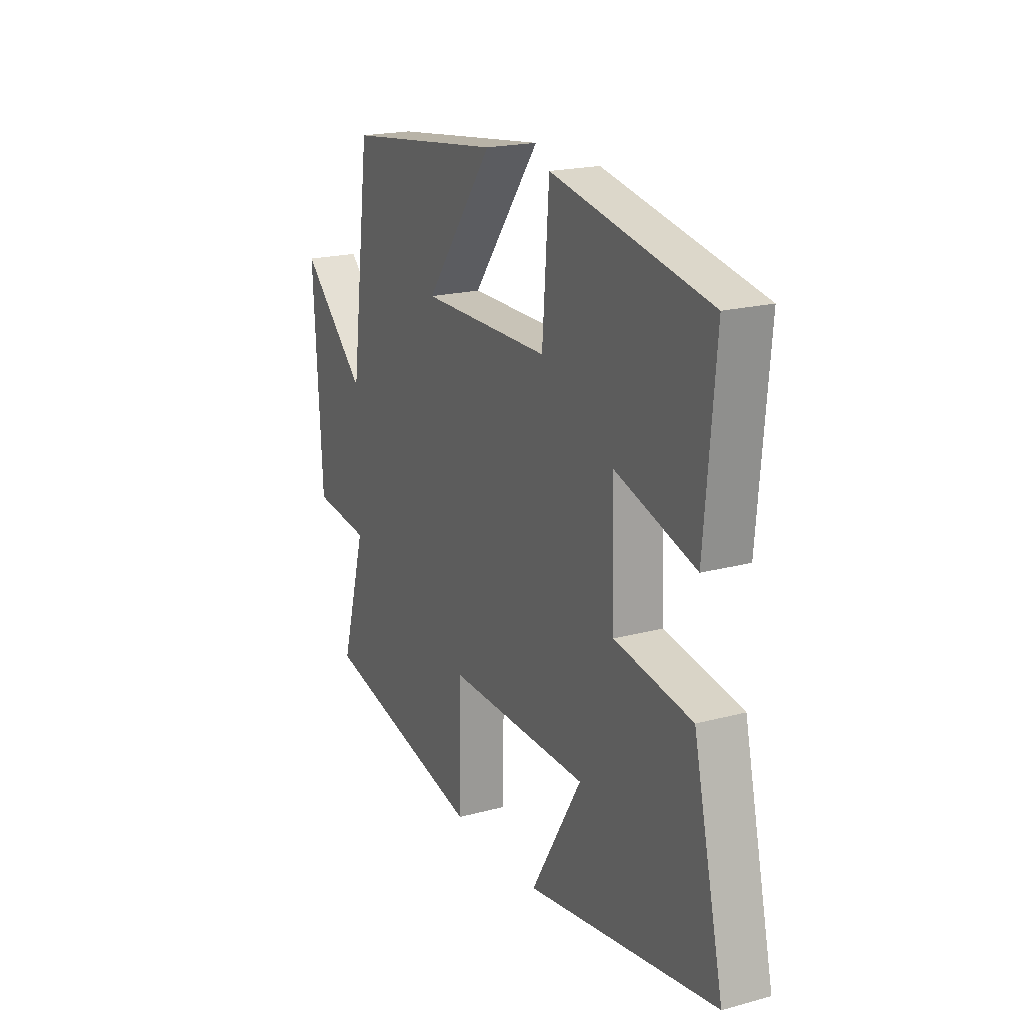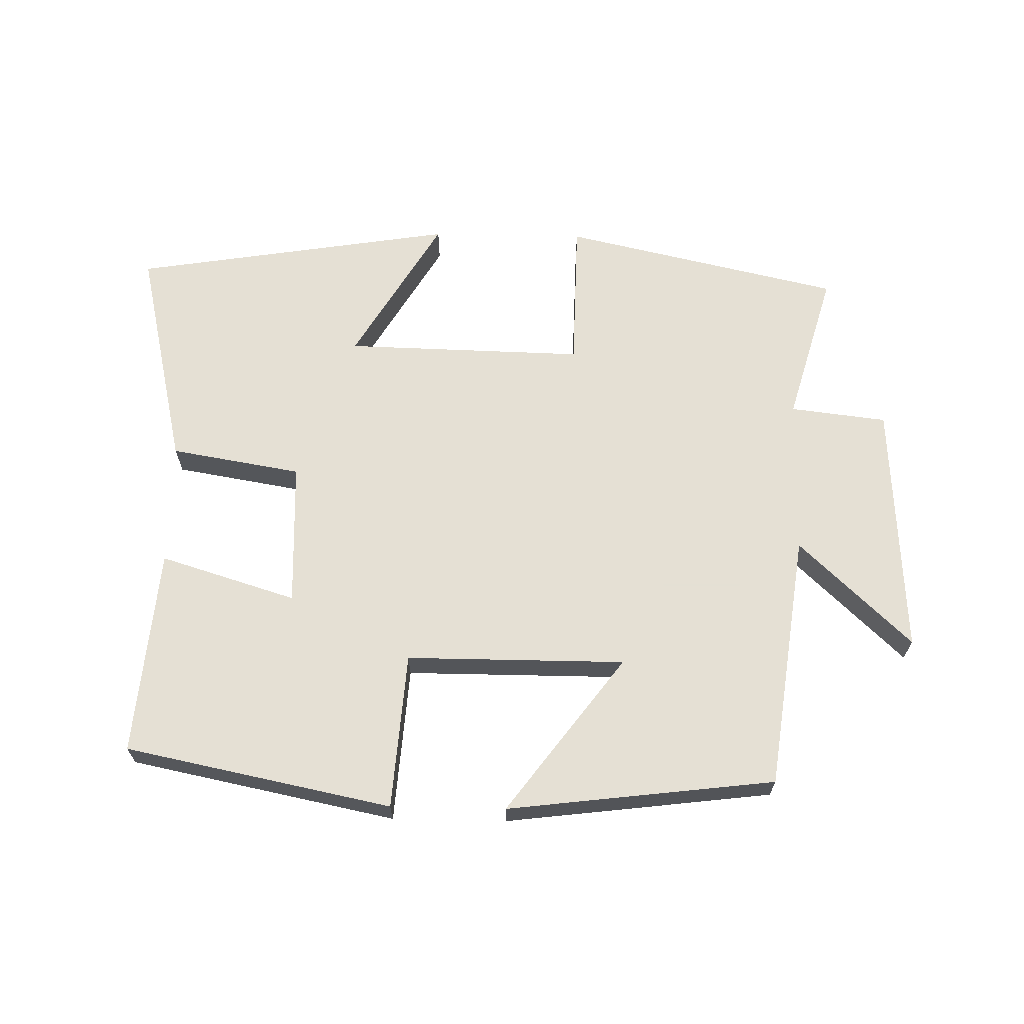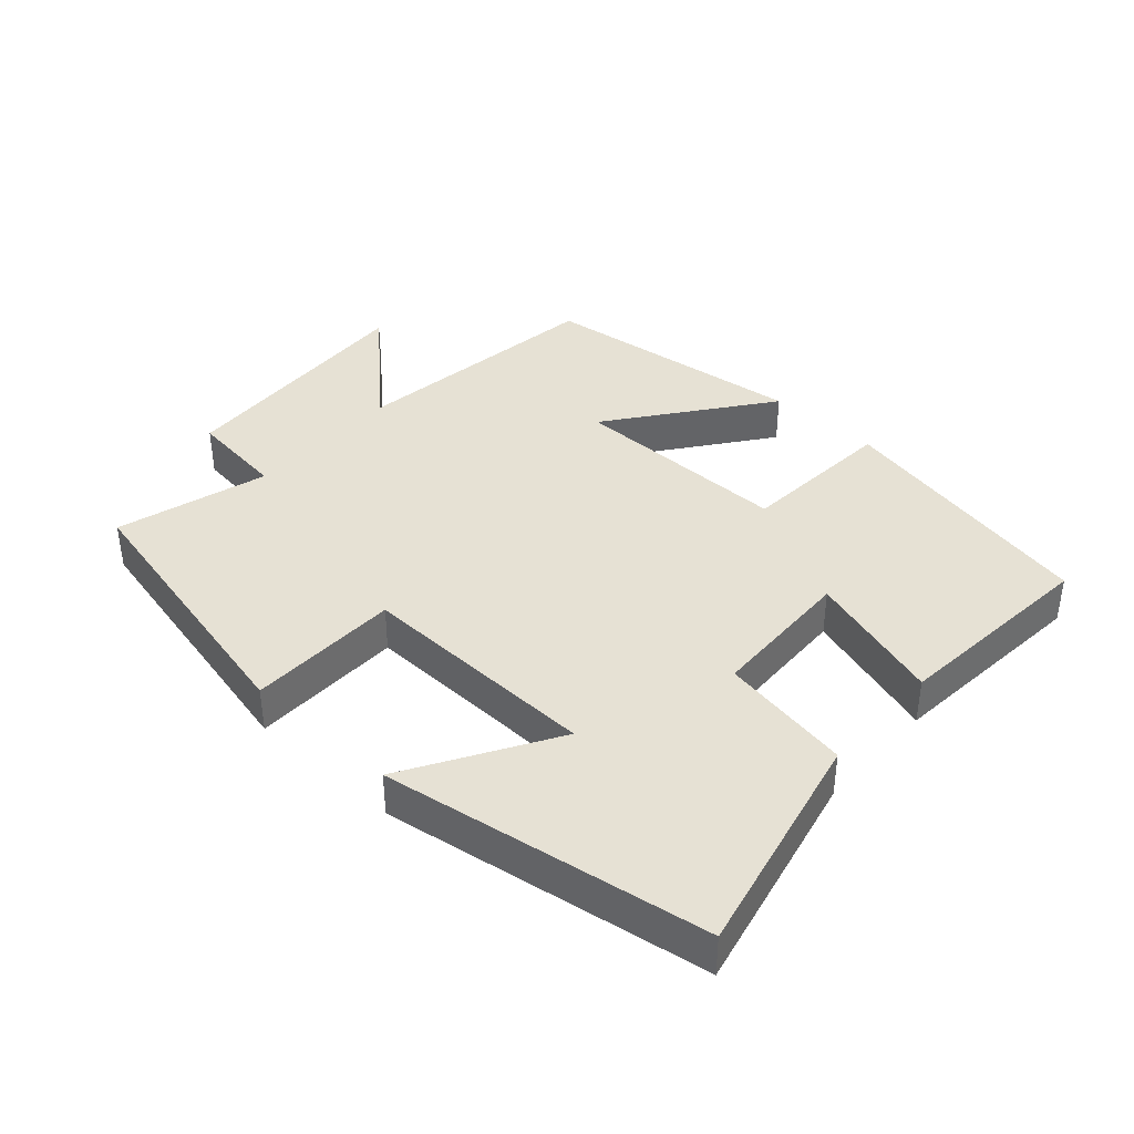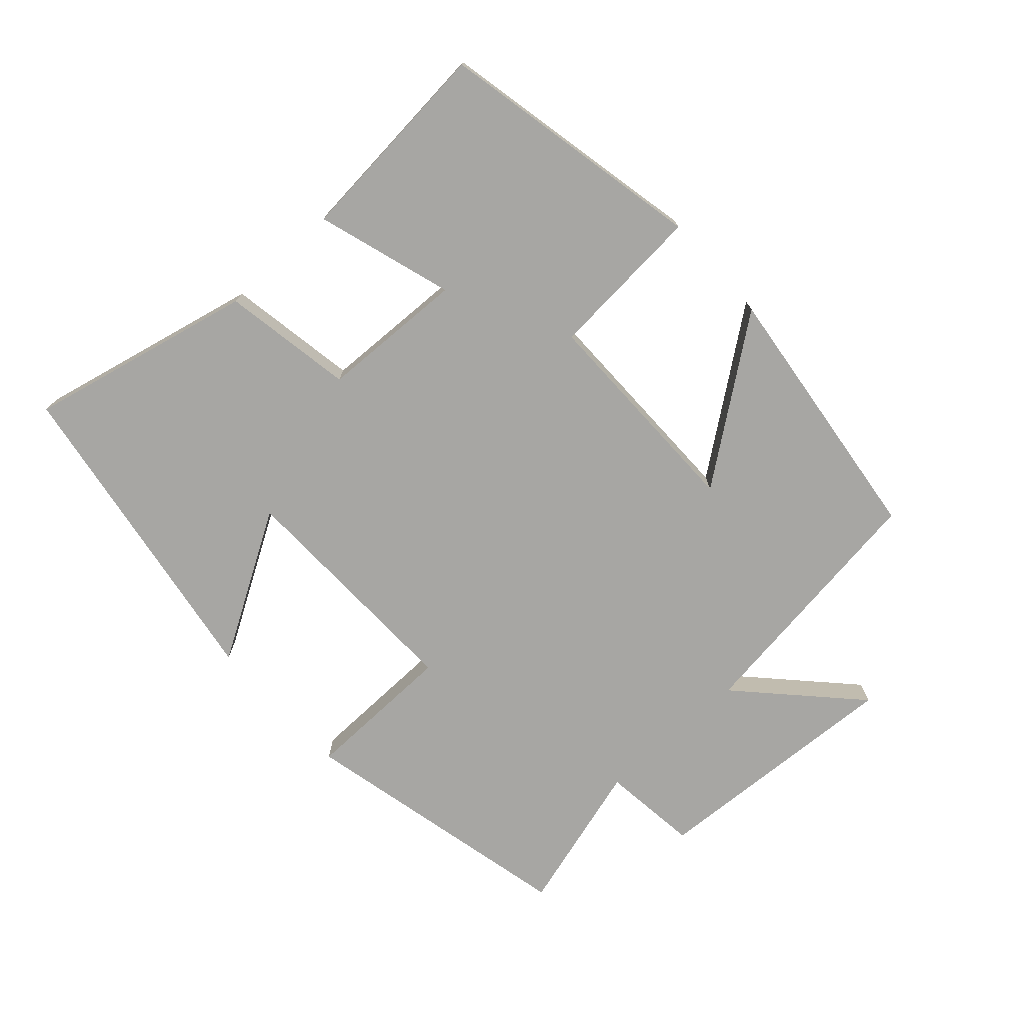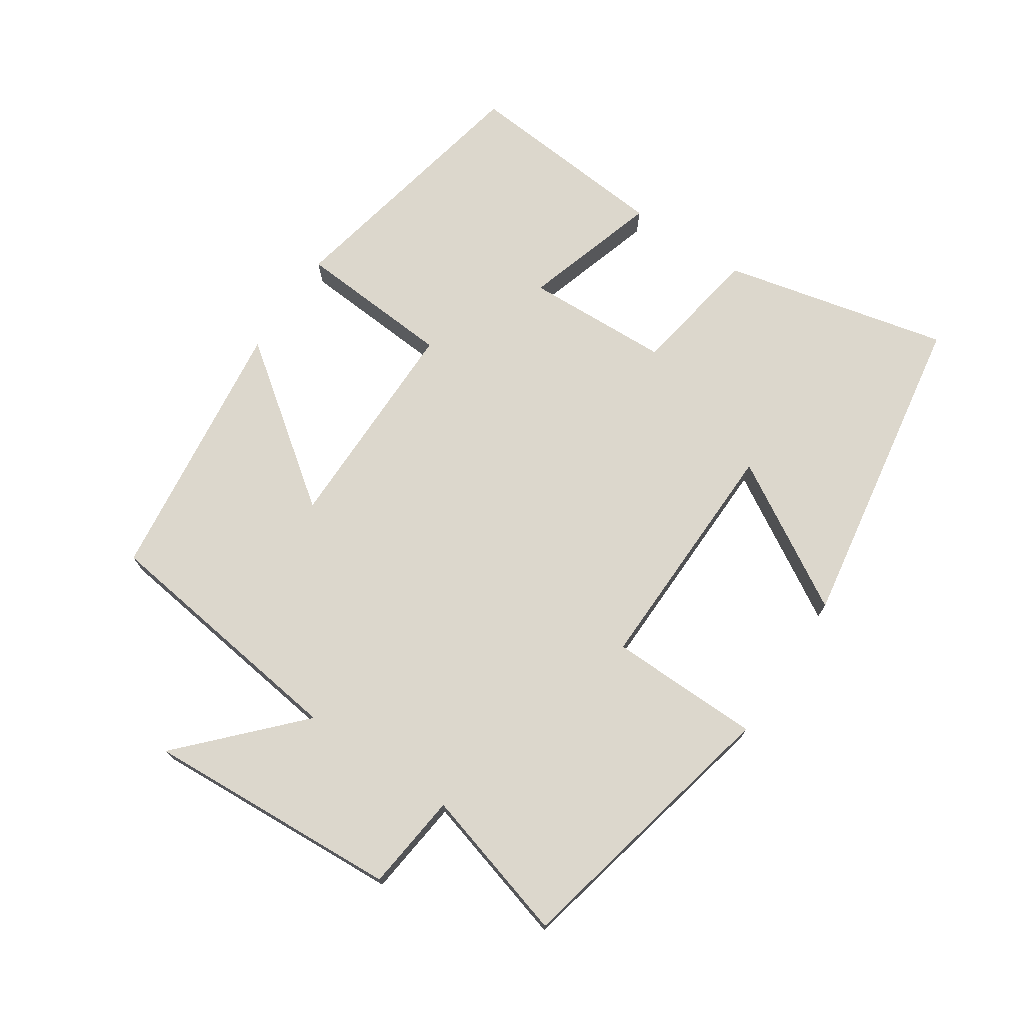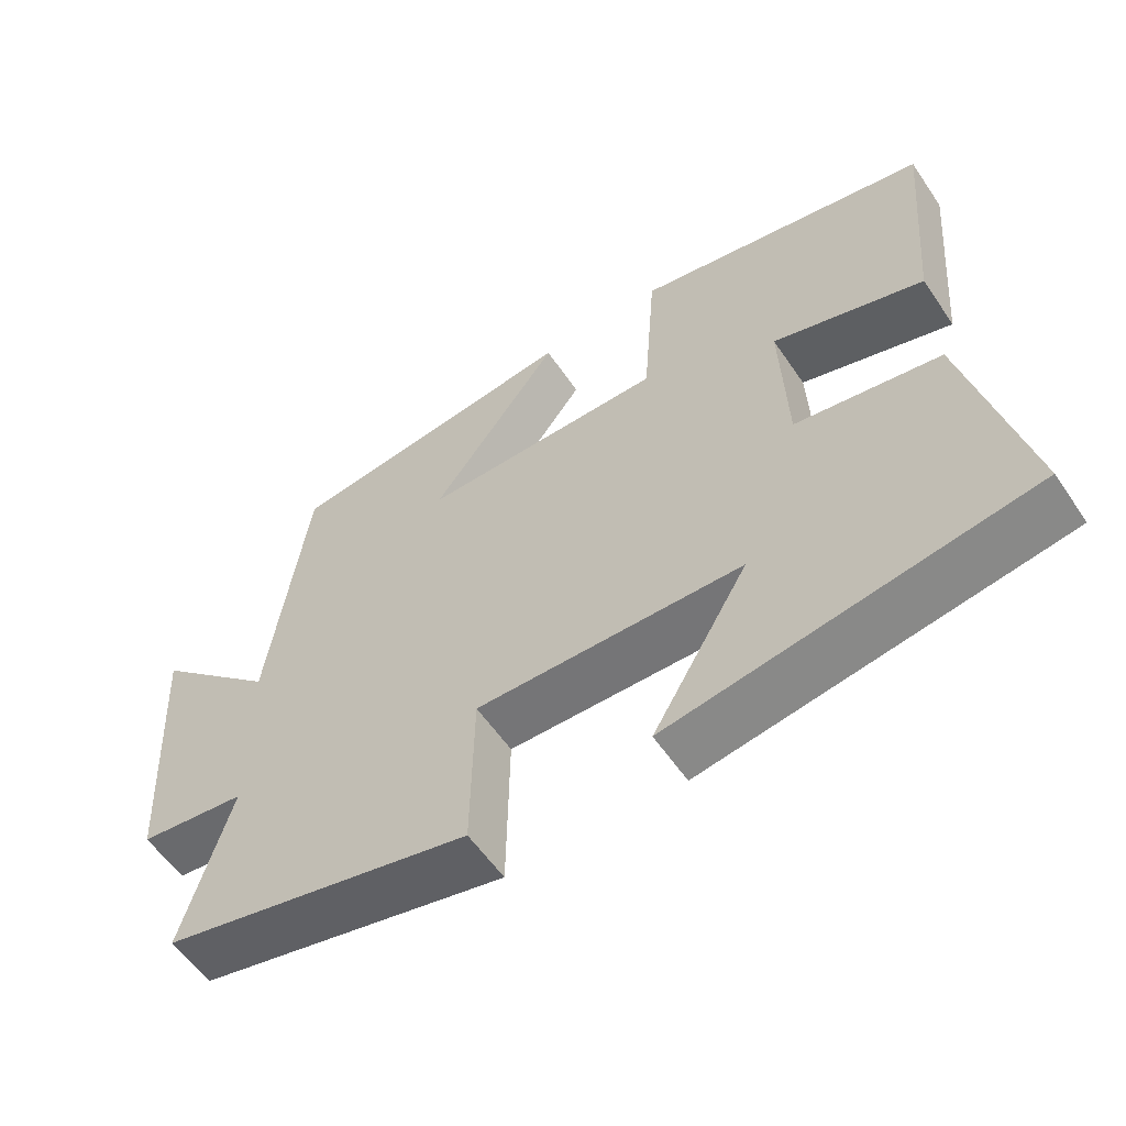
<metadata>
{"format":"obj","ext":"obj","renderer":"f3d","projection":"perspective","resolution":1024,"background":"white","views":[{"elev":19.7,"azim":-116.6,"up":"+Z"},{"elev":65.9,"azim":1.2,"up":"+Y"},{"elev":39.3,"azim":-137.8,"up":"+Y"},{"elev":-74.1,"azim":-47.7,"up":"+Y"},{"elev":72.8,"azim":123.7,"up":"+Y"},{"elev":-57.4,"azim":-146.1,"up":"+Z"}]}
</metadata>
<code>
v 0.449 0.07 0.45
v 0.5 0.07 0.064
v 0.668 0.07 0.223
v 0.646 0.07 -0.161
v 0.5 0.07 -0.178
v 0.565 0.07 -0.406
v 0.145 0.07 -0.5
v 0.141 0.07 -0.272
v -0.221 0.07 -0.28
v -0.091 0.07 -0.5
v -0.578 0.07 -0.421
v -0.5 0.07 -0.081
v -0.303 0.07 -0.048
v -0.295 0.07 0.17
v -0.5 0.07 0.107
v -0.527 0.07 0.419
v -0.126 0.07 0.5
v -0.109 0.07 0.265
v 0.221 0.07 0.265
v 0.046 0.07 0.5
v 0.449 0 0.45
v 0.5 0 0.064
v 0.668 0 0.223
v 0.646 0 -0.161
v 0.5 0 -0.178
v 0.565 0 -0.406
v 0.145 0 -0.5
v 0.141 0 -0.272
v -0.221 0 -0.28
v -0.091 0 -0.5
v -0.578 0 -0.421
v -0.5 0 -0.081
v -0.303 0 -0.048
v -0.295 0 0.17
v -0.5 0 0.107
v -0.527 0 0.419
v -0.126 0 0.5
v -0.109 0 0.265
v 0.221 0 0.265
v 0.046 0 0.5
f 19 20 1 2
f 18 19 2
f 15 16 17 18
f 14 15 18
f 13 14 18 2
f 12 13 2
f 9 10 11 12
f 8 9 12 2
f 5 6 7 8
f 5 8 2
f 2 3 4 5
f 22 21 40 39
f 22 39 38
f 38 37 36 35
f 38 35 34
f 22 38 34 33
f 22 33 32
f 32 31 30 29
f 22 32 29 28
f 28 27 26 25
f 22 28 25
f 25 24 23 22
f 1 21 22 2
f 2 22 23 3
f 3 23 24 4
f 4 24 25 5
f 5 25 26 6
f 6 26 27 7
f 7 27 28 8
f 8 28 29 9
f 9 29 30 10
f 10 30 31 11
f 11 31 32 12
f 12 32 33 13
f 13 33 34 14
f 14 34 35 15
f 15 35 36 16
f 16 36 37 17
f 17 37 38 18
f 18 38 39 19
f 19 39 40 20
f 20 40 21 1

</code>
